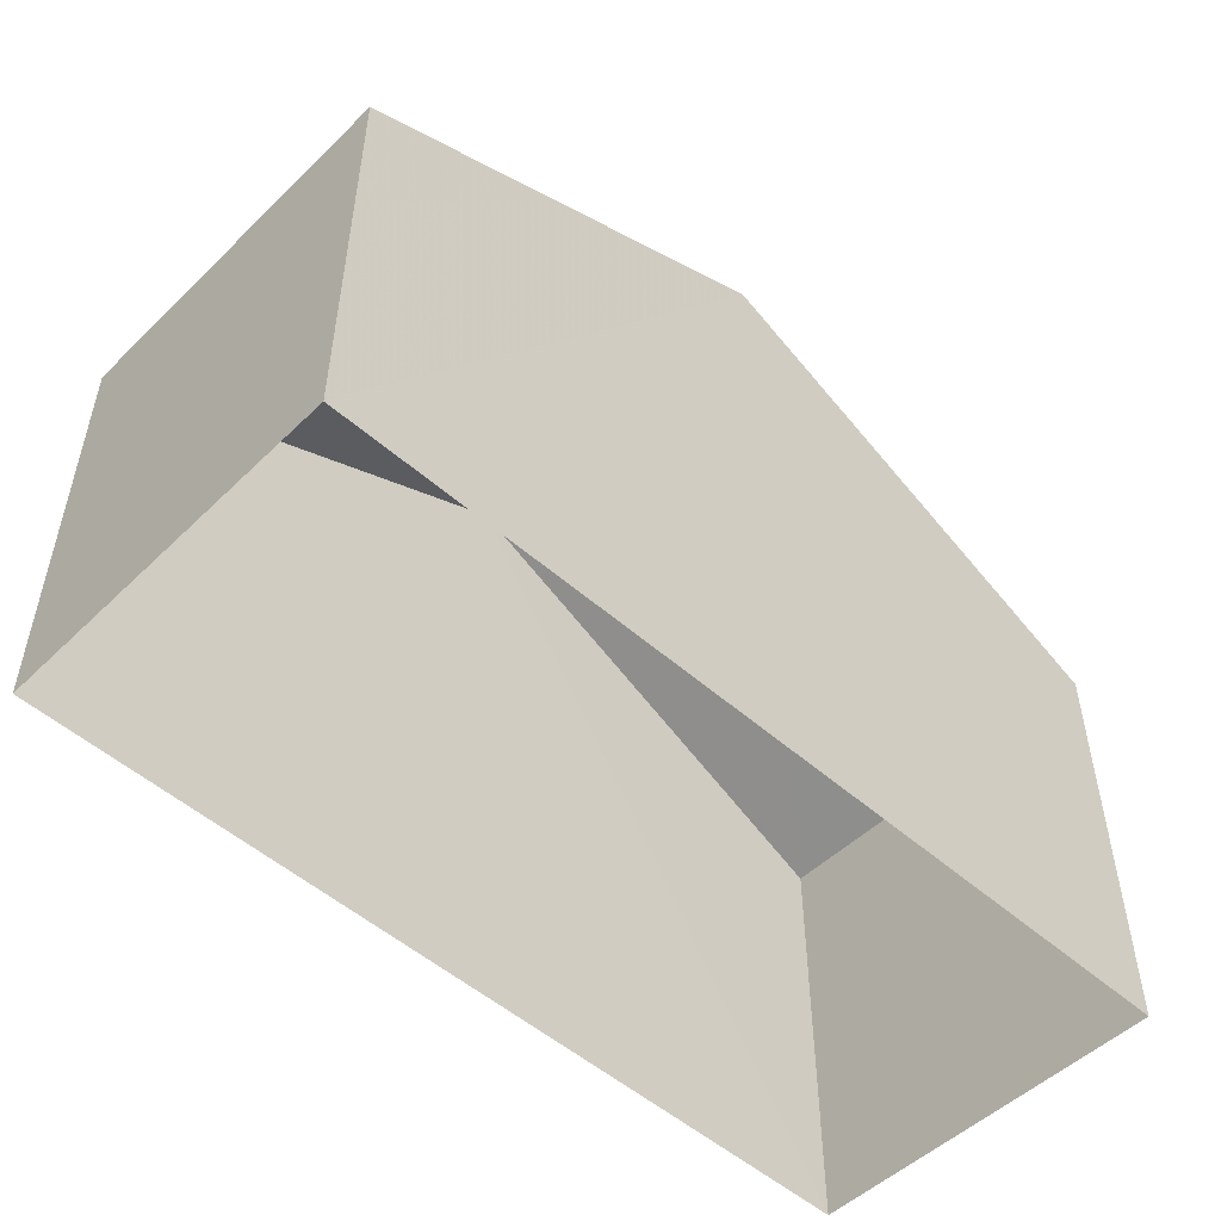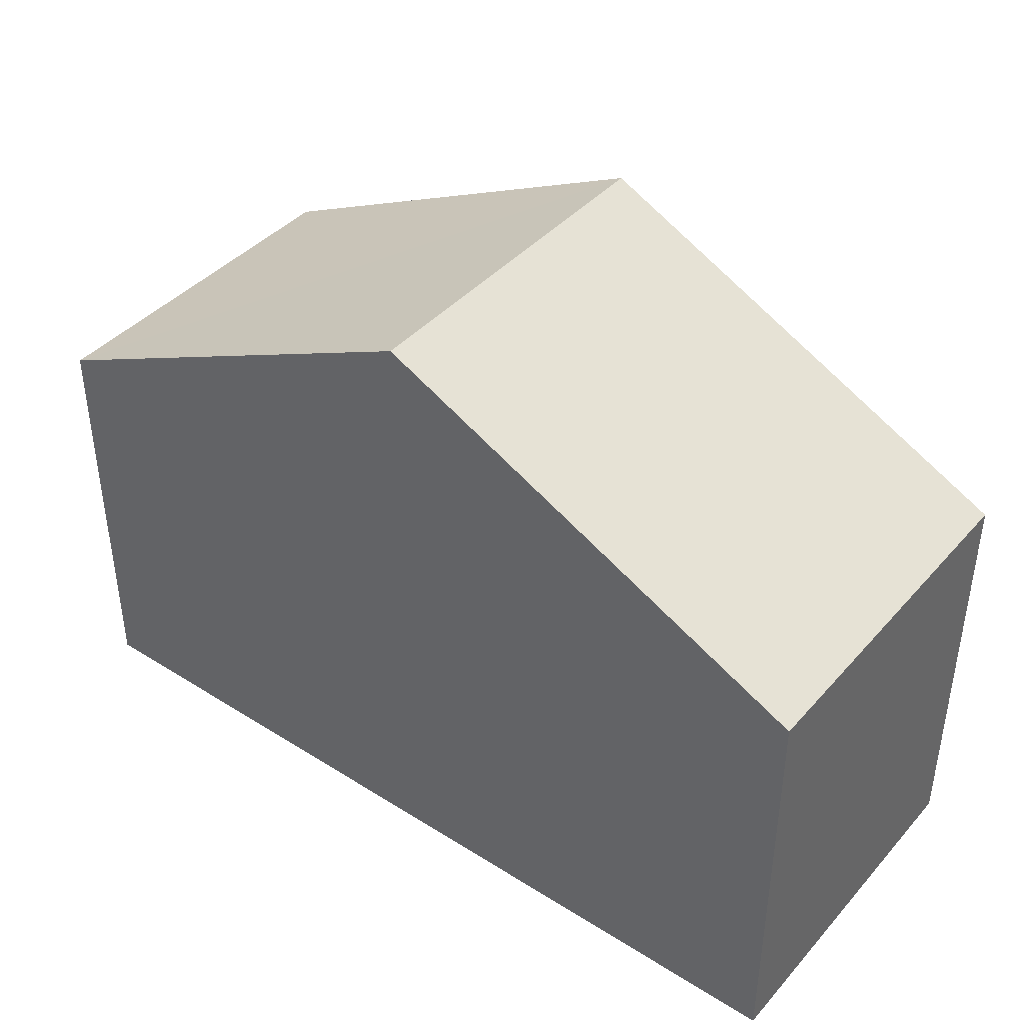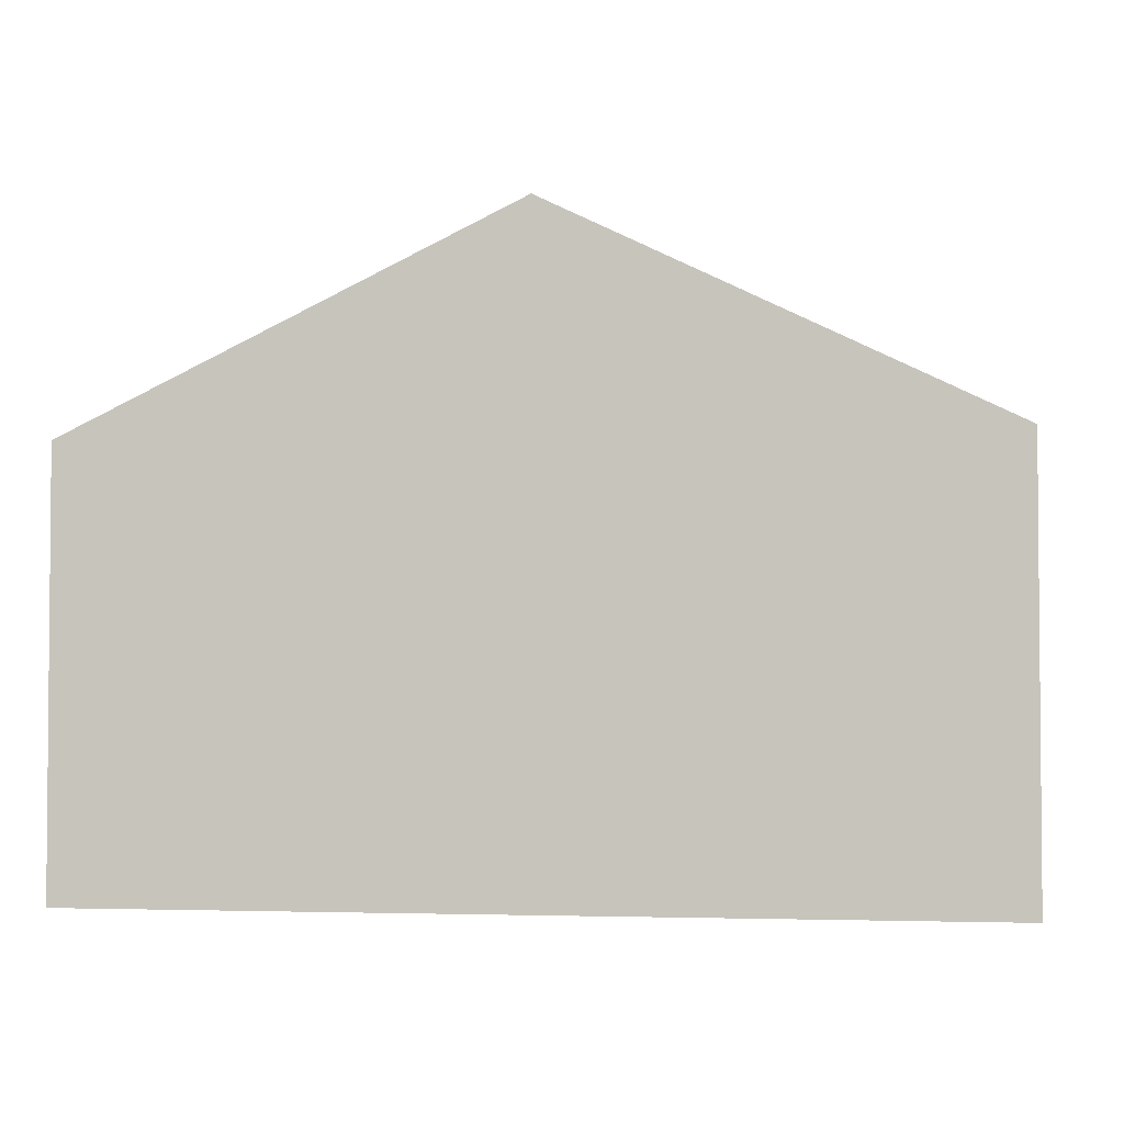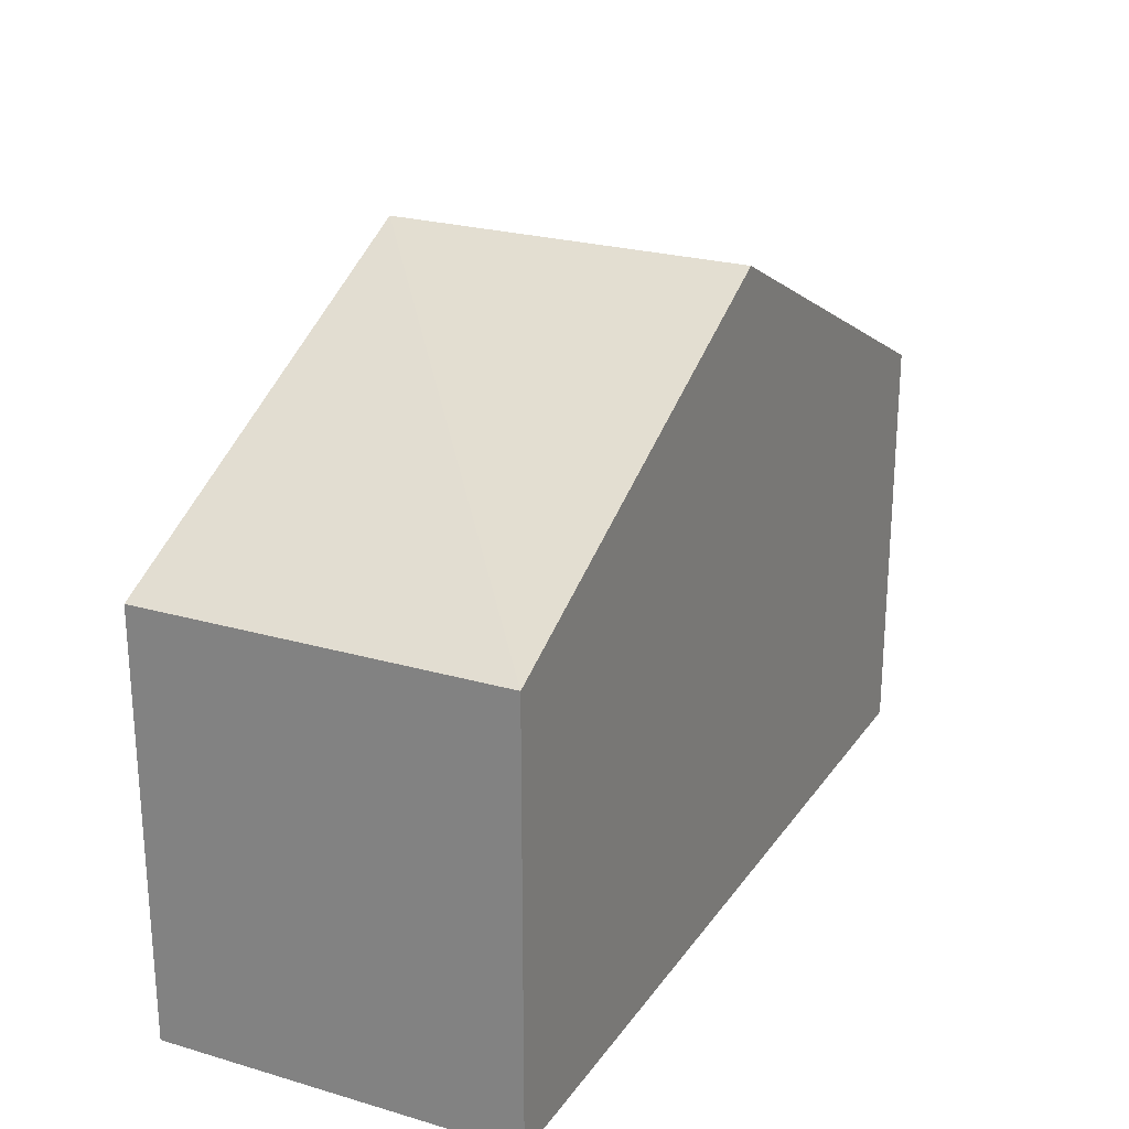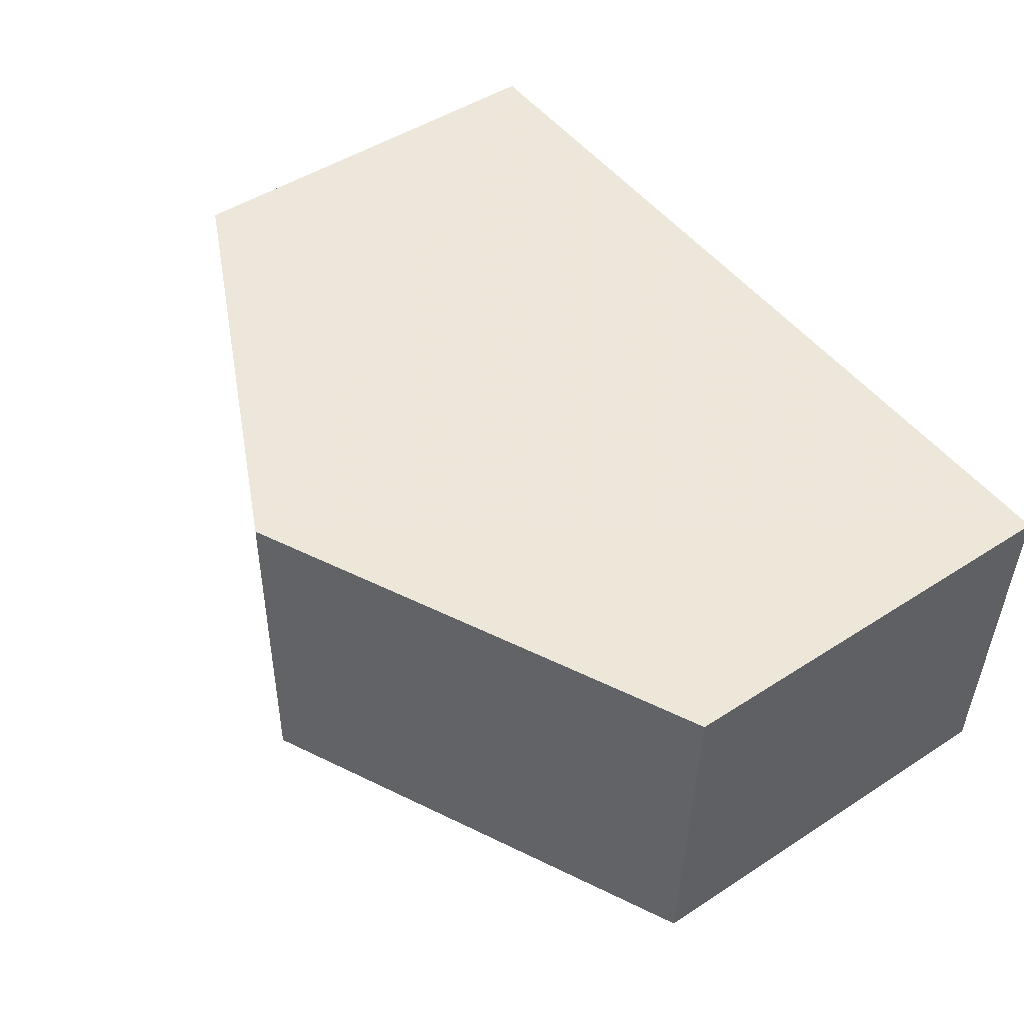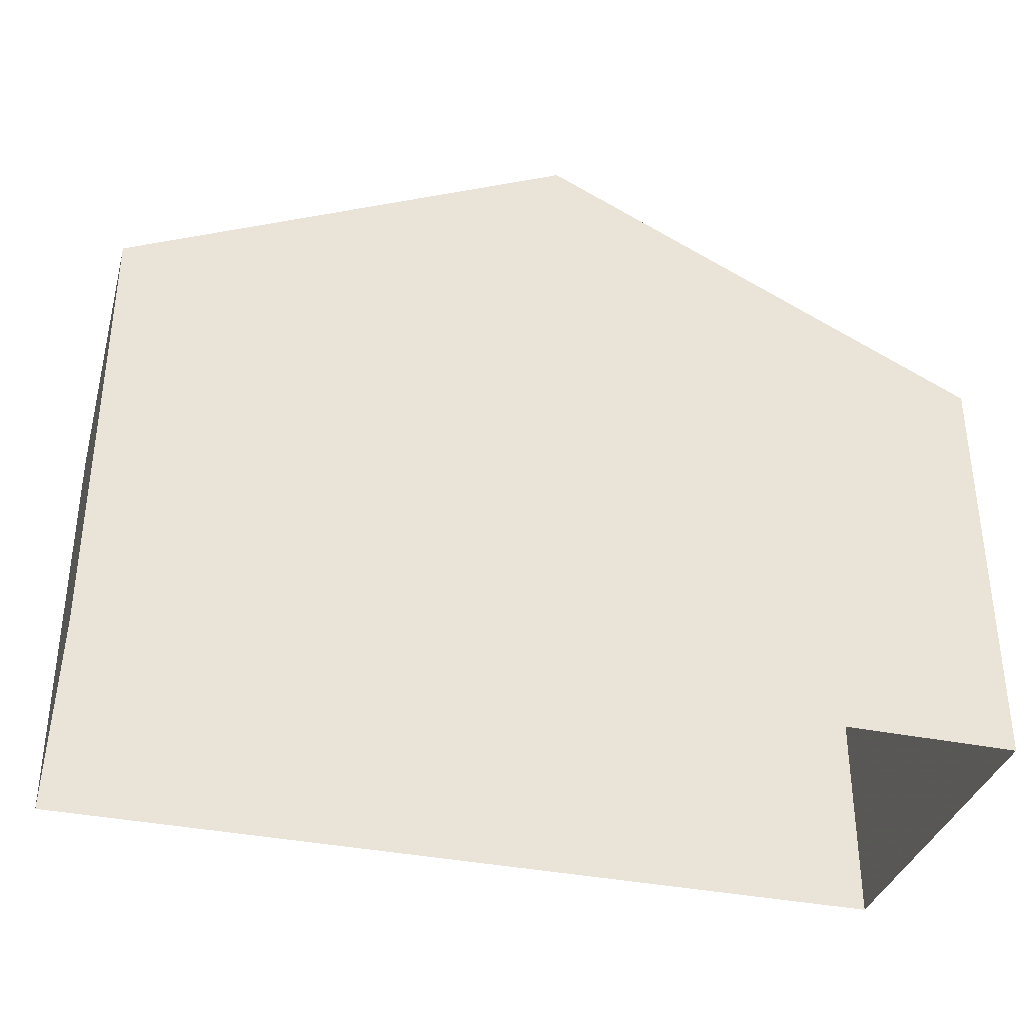
<metadata>
{"format":"obj","ext":"obj","renderer":"f3d","projection":"perspective","resolution":1024,"background":"white","views":[{"elev":-51.4,"azim":135.0,"up":"+Z"},{"elev":41.2,"azim":-143.9,"up":"+Z"},{"elev":-3.0,"azim":7.5,"up":"+Z"},{"elev":23.6,"azim":-65.1,"up":"+Z"},{"elev":48.0,"azim":54.0,"up":"+Y"},{"elev":-35.5,"azim":163.5,"up":"+Z"}]}
</metadata>
<code>
v -3.724e+05 -1.037e+05 31.77
v -3.724e+05 -1.037e+05 31.77
v -3.724e+05 -1.037e+05 31.77
v -3.724e+05 -1.037e+05 31.77
v -3.724e+05 -1.037e+05 40.16
v -3.724e+05 -1.037e+05 37.35
v -3.724e+05 -1.037e+05 40.16
v -3.724e+05 -1.037e+05 37.35
v -3.724e+05 -1.037e+05 37.35
v -3.724e+05 -1.037e+05 37.35
f 1 2 3
f 1 4 2
f 5 6 7
f 5 8 6
f 7 9 5
f 7 10 9
f 8 1 3
f 6 8 3
f 9 2 4
f 9 10 2
f 6 3 7
f 3 2 7
f 2 10 7
f 9 4 5
f 4 1 5
f 1 8 5

</code>
